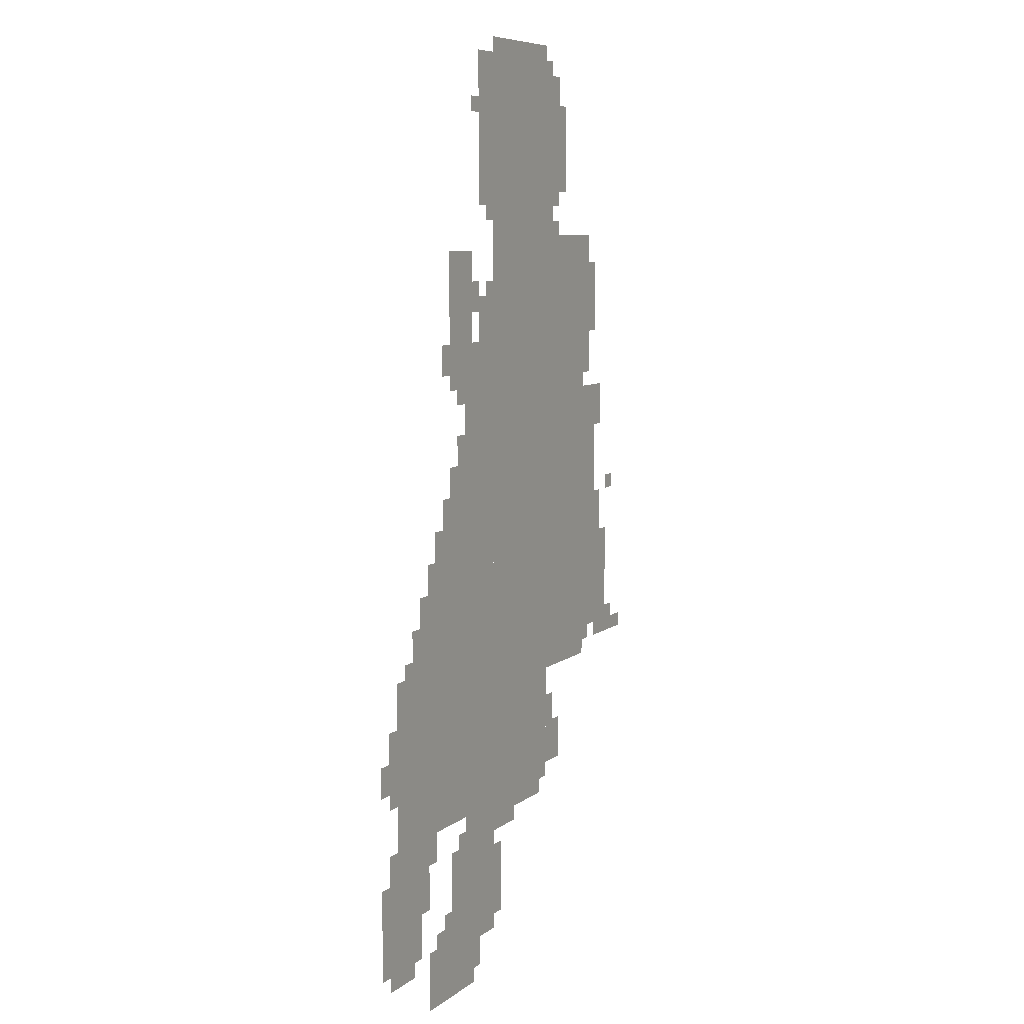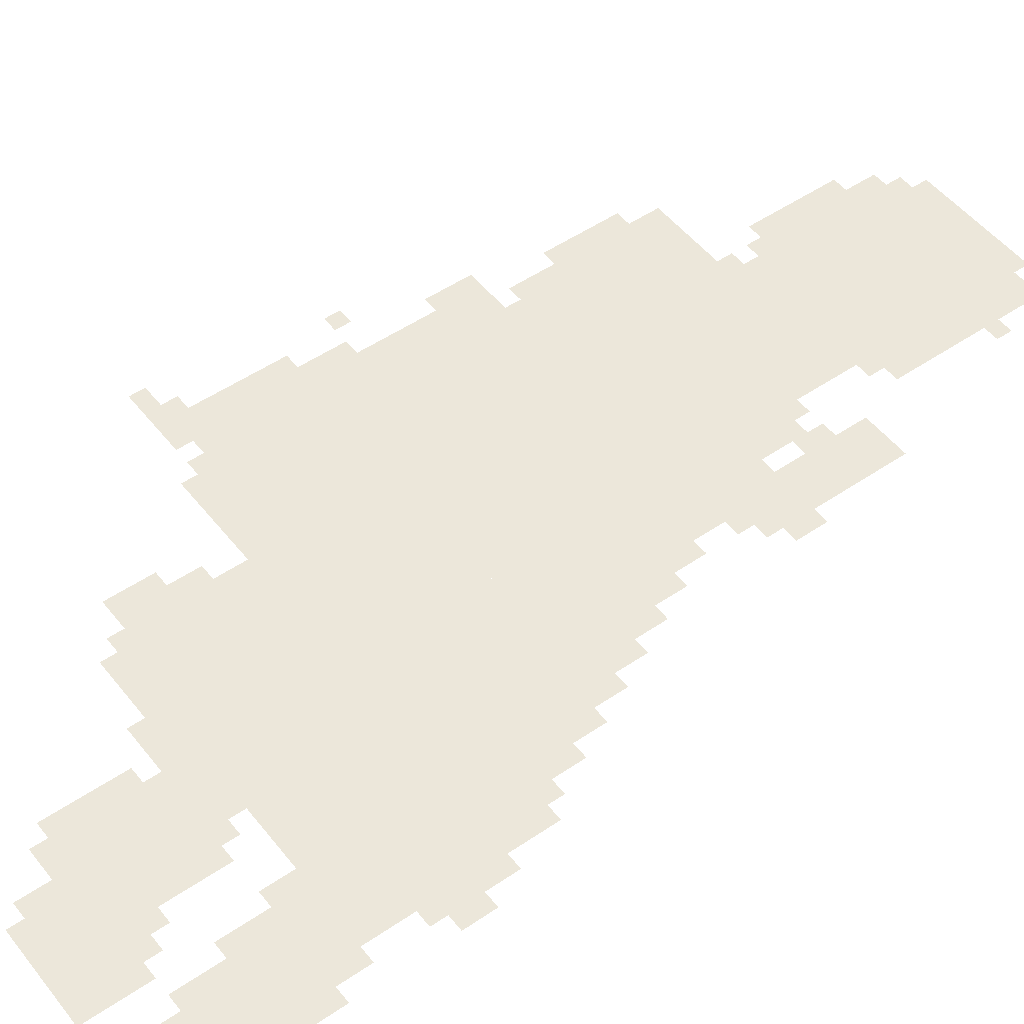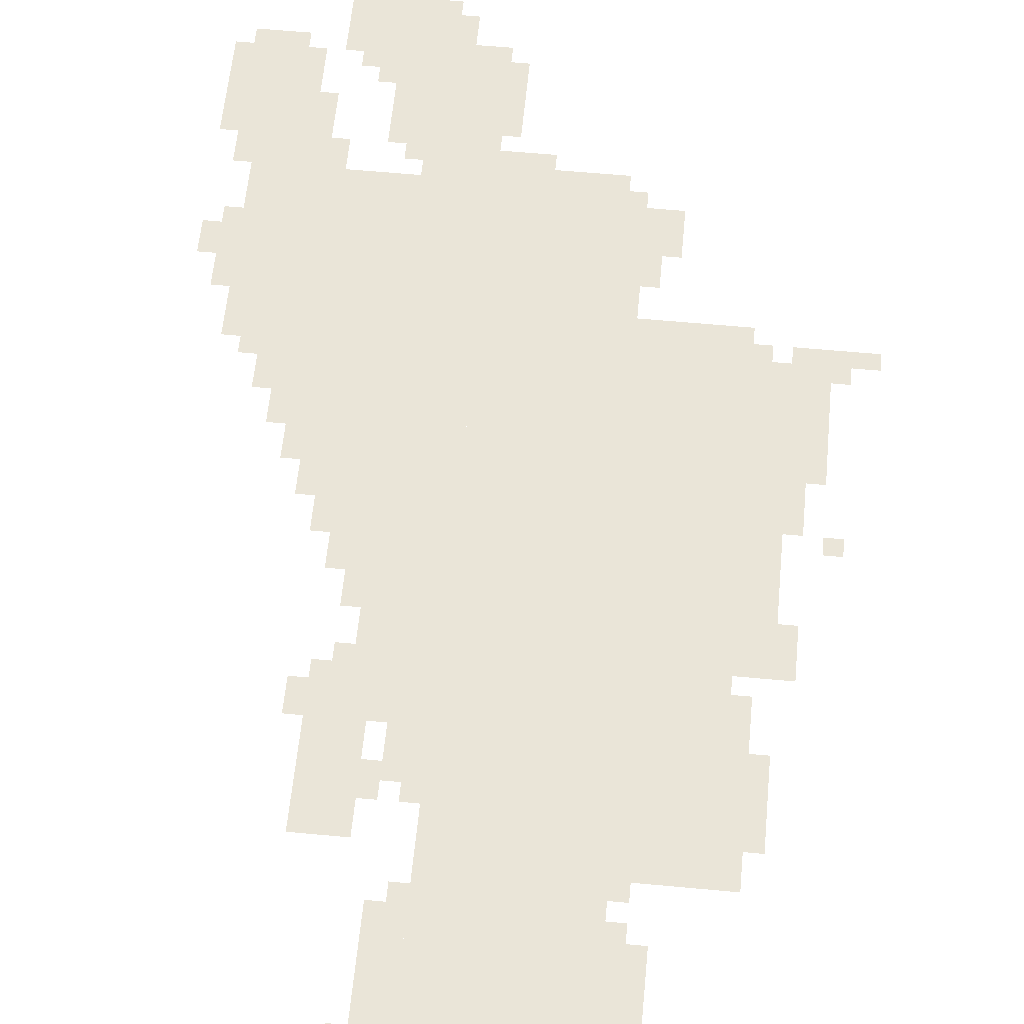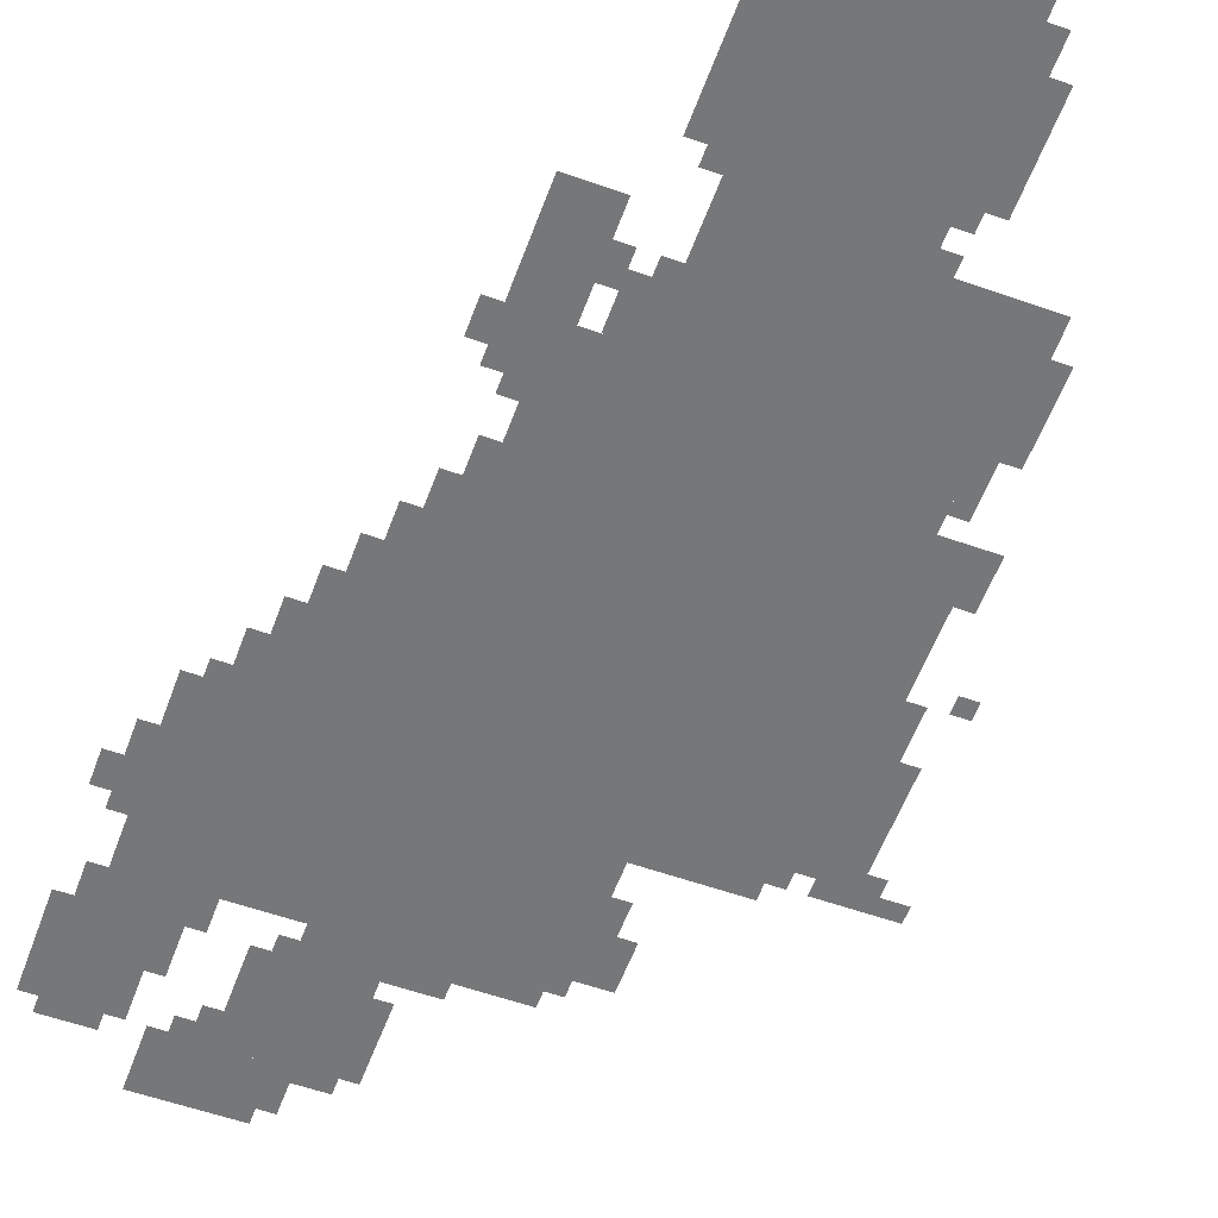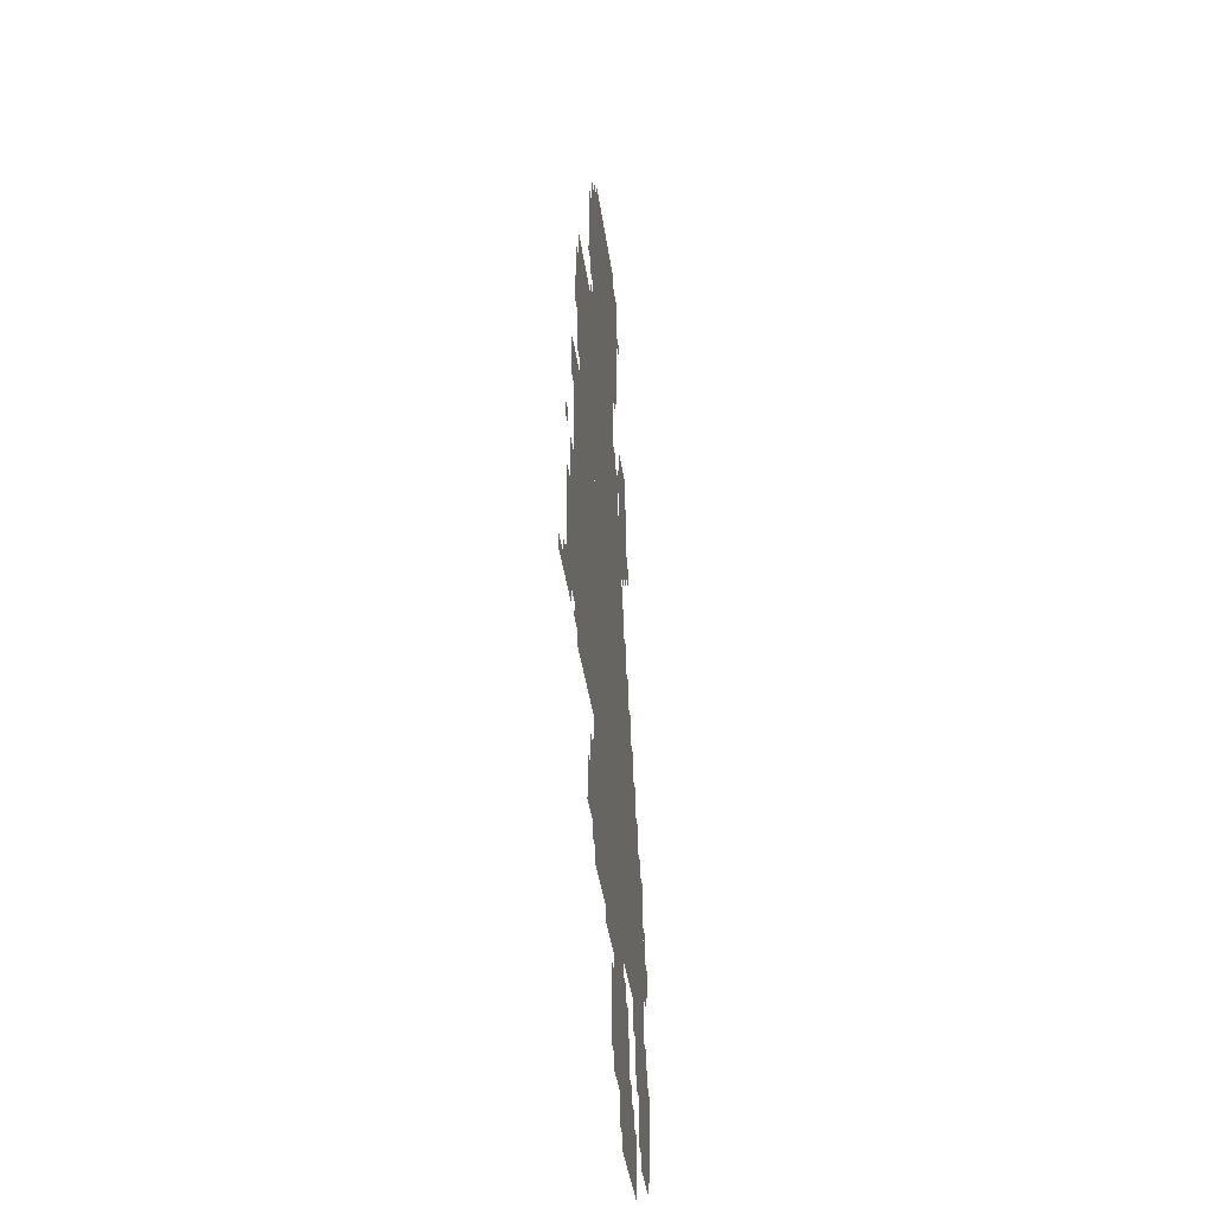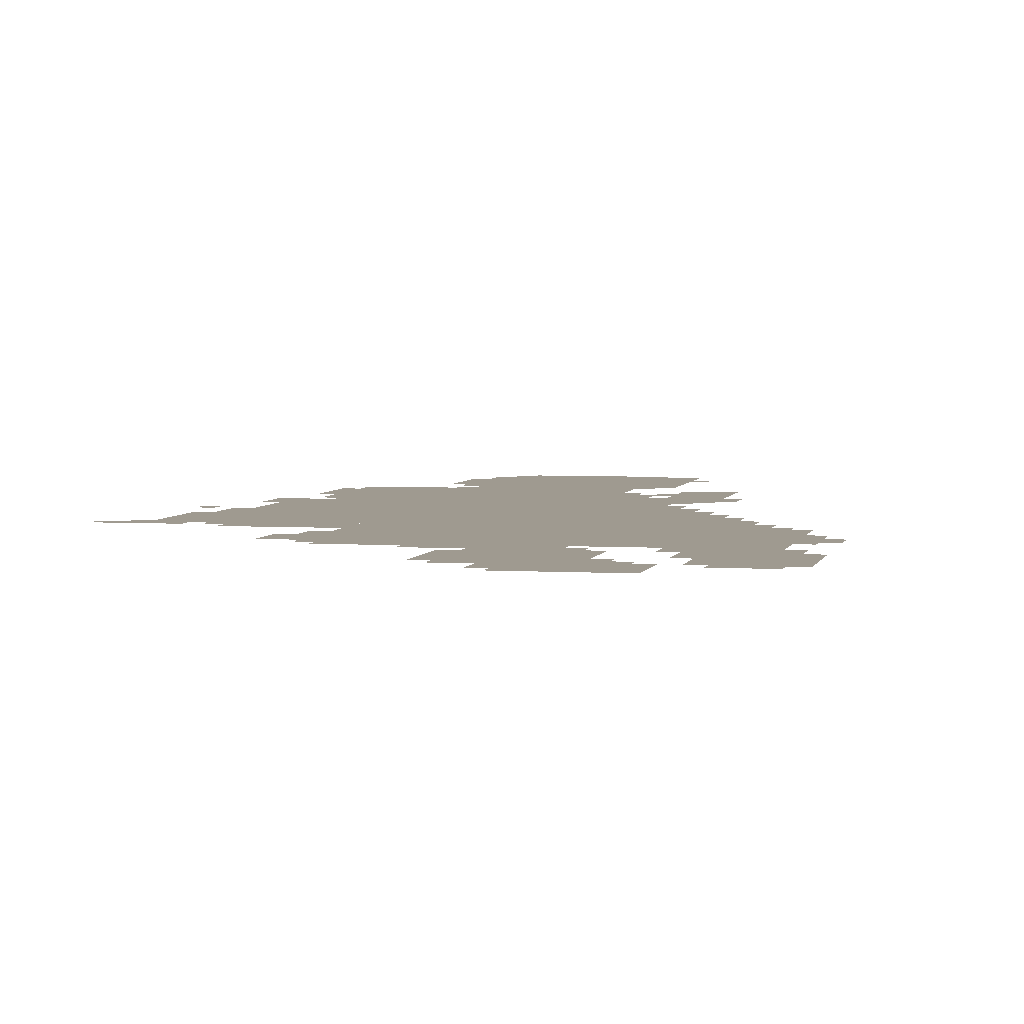
<metadata>
{"format":"obj","ext":"obj","renderer":"f3d","projection":"perspective","resolution":1024,"background":"white","views":[{"elev":7.9,"azim":117.5,"up":"+Y"},{"elev":50.4,"azim":53.2,"up":"+Z"},{"elev":59.6,"azim":-174.5,"up":"+Z"},{"elev":-57.0,"azim":159.8,"up":"+Z"},{"elev":-40.5,"azim":-82.1,"up":"+Y"},{"elev":3.9,"azim":12.1,"up":"+Z"}]}
</metadata>
<code>
g weixi_5_rw-mesh
v -480 383 0
v -480 1215 0
v -736 1215 0
v -736 383 0
v -480 1215 0
v -480 2047 0
v -736 2047 0
v -736 1215 0
v -64 383 0
v -64 735 0
v -352 735 0
v -352 383 0
v -736 1119 0
v -736 1631 0
v -928 1631 0
v -928 1119 0
v -736 639 0
v -736 1119 0
v -928 1119 0
v -928 639 0
v -352 735 0
v -352 1407 0
v -480 1407 0
v -480 735 0
v -352 95 0
v -352 735 0
v -480 735 0
v -480 95 0
v -224 735 0
v -224 1023 0
v -352 1023 0
v -352 735 0
v 0 127 0
v 0 319 0
v -160 319 0
v -160 127 0
v -928 927 0
v -928 1183 0
v -992 1183 0
v -992 927 0
v -928 703 0
v -928 927 0
v -992 927 0
v -992 703 0
v -192 0 0
v -192 127 0
v -288 127 0
v -288 0 0
v -736 1823 0
v -736 1983 0
v -800 1983 0
v -800 1823 0
v -288 1439 0
v -288 1599 0
v -352 1599 0
v -352 1439 0
v -288 0 0
v -288 159 0
v -352 159 0
v -352 0 0
v -416 1695 0
v -416 1855 0
v -480 1855 0
v -480 1695 0
v -416 1855 0
v -416 2015 0
v -480 2015 0
v -480 1855 0
v -288 159 0
v -288 319 0
v -352 319 0
v -352 159 0
v -928 1183 0
v -928 1279 0
v -1024 1279 0
v -1024 1183 0
v -992 671 0
v -992 799 0
v -1056 799 0
v -1056 671 0
v -736 1695 0
v -736 1823 0
v -800 1823 0
v -800 1695 0
v -288 1023 0
v -288 1151 0
v -352 1151 0
v -352 1023 0
v -992 799 0
v -992 927 0
v -1056 927 0
v -1056 799 0
v -288 1311 0
v -288 1439 0
v -352 1439 0
v -352 1311 0
v -416 1407 0
v -416 1503 0
v -480 1503 0
v -480 1407 0
v -736 415 0
v -736 511 0
v -800 511 0
v -800 415 0
v -160 799 0
v -160 895 0
v -224 895 0
v -224 799 0
v -32 319 0
v -32 383 0
v -128 383 0
v -128 319 0
v -128 319 0
v -128 383 0
v -224 383 0
v -224 319 0
v -928 1471 0
v -928 1631 0
v -960 1631 0
v -960 1471 0
v -928 1311 0
v -928 1471 0
v -960 1471 0
v -960 1311 0
v -160 735 0
v -160 799 0
v -224 799 0
v -224 735 0
v -352 31 0
v -352 95 0
v -416 95 0
v -416 31 0
v -480 351 0
v -480 383 0
v -608 383 0
v -608 351 0
v -32 543 0
v -32 639 0
v -64 639 0
v -64 543 0
v -960 1471 0
v -960 1567 0
v -992 1567 0
v -992 1471 0
v -800 1727 0
v -800 1823 0
v -832 1823 0
v -832 1727 0
v -480 191 0
v -480 287 0
v -512 287 0
v -512 191 0
v -352 1407 0
v -352 1503 0
v -384 1503 0
v -384 1407 0
v -352 1503 0
v -352 1599 0
v -384 1599 0
v -384 1503 0
v -800 1823 0
v -800 1919 0
v -832 1919 0
v -832 1823 0
v -608 351 0
v -608 383 0
v -704 383 0
v -704 351 0
v -384 1471 0
v -384 1535 0
v -416 1535 0
v -416 1471 0
v -256 1343 0
v -256 1407 0
v -288 1407 0
v -288 1343 0
v -160 255 0
v -160 319 0
v -192 319 0
v -192 255 0
v -32 95 0
v -32 127 0
v -96 127 0
v -96 95 0
v -736 1631 0
v -736 1695 0
v -768 1695 0
v -768 1631 0
v -320 1151 0
v -320 1215 0
v -352 1215 0
v -352 1151 0
v -736 511 0
v -736 575 0
v -768 575 0
v -768 511 0
v -256 127 0
v -256 191 0
v -288 191 0
v -288 127 0
v 0 511 0
v 0 575 0
v -32 575 0
v -32 511 0
v -256 1023 0
v -256 1087 0
v -288 1087 0
v -288 1023 0
v -192 895 0
v -192 959 0
v -224 959 0
v -224 895 0
v -128 767 0
v -128 831 0
v -160 831 0
v -160 767 0
v -1056 671 0
v -1056 703 0
v -1120 703 0
v -1120 671 0
v -992 959 0
v -992 1023 0
v -1024 1023 0
v -1024 959 0
v -32 479 0
v -32 543 0
v -64 543 0
v -64 479 0
v -480 127 0
v -480 191 0
v -512 191 0
v -512 127 0
v -480 319 0
v -480 351 0
v -544 351 0
v -544 319 0
v -960 1407 0
v -960 1471 0
v -992 1471 0
v -992 1407 0
v -448 1503 0
v -448 1535 0
v -480 1535 0
v -480 1503 0
v -96 735 0
v -96 767 0
v -128 767 0
v -128 735 0
v -320 1279 0
v -320 1311 0
v -352 1311 0
v -352 1279 0
v -1056 1023 0
v -1056 1055 0
v -1088 1055 0
v -1088 1023 0
v -928 671 0
v -928 703 0
v -960 703 0
v -960 671 0
v -320 319 0
v -320 351 0
v -352 351 0
v -352 319 0
v -224 127 0
v -224 159 0
v -256 159 0
v -256 127 0
v -352 0 0
v -352 31 0
v -384 31 0
v -384 0 0
v -1056 703 0
v -1056 735 0
v -1088 735 0
v -1088 703 0
v -768 1631 0
v -768 1663 0
v -800 1663 0
v -800 1631 0
v -1120 671 0
v -1120 703 0
v -1135 703 0
v -1135 671 0
v -128 735 0
v -128 767 0
v -160 767 0
v -160 735 0
v -160 223 0
v -160 255 0
v -192 255 0
v -192 223 0
v -96 95 0
v -96 127 0
v -128 127 0
v -128 95 0
v -992 927 0
v -992 959 0
v -1024 959 0
v -1024 927 0
v -384 1887 0
v -384 1919 0
v -416 1919 0
v -416 1887 0
v -448 1663 0
v -448 1695 0
v -480 1695 0
v -480 1663 0
v -544 319 0
v -544 351 0
v -576 351 0
v -576 319 0
v -736 1983 0
v -736 2015 0
v -768 2015 0
v -768 1983 0
g weixi_5_rw-mesh_0
f 3 2 1
f 1 4 3
f 7 6 5
f 5 8 7
f 11 10 9
f 9 12 11
f 15 14 13
f 13 16 15
f 19 18 17
f 17 20 19
f 23 22 21
f 21 24 23
f 27 26 25
f 25 28 27
f 31 30 29
f 29 32 31
f 35 34 33
f 33 36 35
f 39 38 37
f 37 40 39
f 43 42 41
f 41 44 43
f 47 46 45
f 45 48 47
f 51 50 49
f 49 52 51
f 55 54 53
f 53 56 55
f 59 58 57
f 57 60 59
f 63 62 61
f 61 64 63
f 67 66 65
f 65 68 67
f 71 70 69
f 69 72 71
f 75 74 73
f 73 76 75
f 79 78 77
f 77 80 79
f 83 82 81
f 81 84 83
f 87 86 85
f 85 88 87
f 91 90 89
f 89 92 91
f 95 94 93
f 93 96 95
f 99 98 97
f 97 100 99
f 103 102 101
f 101 104 103
f 107 106 105
f 105 108 107
f 111 110 109
f 109 112 111
f 115 114 113
f 113 116 115
f 119 118 117
f 117 120 119
f 123 122 121
f 121 124 123
f 127 126 125
f 125 128 127
f 131 130 129
f 129 132 131
f 135 134 133
f 133 136 135
f 139 138 137
f 137 140 139
f 143 142 141
f 141 144 143
f 147 146 145
f 145 148 147
f 151 150 149
f 149 152 151
f 155 154 153
f 153 156 155
f 159 158 157
f 157 160 159
f 163 162 161
f 161 164 163
f 167 166 165
f 165 168 167
f 171 170 169
f 169 172 171
f 175 174 173
f 173 176 175
f 179 178 177
f 177 180 179
f 183 182 181
f 181 184 183
f 187 186 185
f 185 188 187
f 191 190 189
f 189 192 191
f 195 194 193
f 193 196 195
f 199 198 197
f 197 200 199
f 203 202 201
f 201 204 203
f 207 206 205
f 205 208 207
f 211 210 209
f 209 212 211
f 215 214 213
f 213 216 215
f 219 218 217
f 217 220 219
f 223 222 221
f 221 224 223
f 227 226 225
f 225 228 227
f 231 230 229
f 229 232 231
f 235 234 233
f 233 236 235
f 239 238 237
f 237 240 239
f 243 242 241
f 241 244 243
f 247 246 245
f 245 248 247
f 251 250 249
f 249 252 251
f 255 254 253
f 253 256 255
f 259 258 257
f 257 260 259
f 263 262 261
f 261 264 263
f 267 266 265
f 265 268 267
f 271 270 269
f 269 272 271
f 275 274 273
f 273 276 275
f 279 278 277
f 277 280 279
f 283 282 281
f 281 284 283
f 287 286 285
f 285 288 287
f 291 290 289
f 289 292 291
f 295 294 293
f 293 296 295
f 299 298 297
f 297 300 299
f 303 302 301
f 301 304 303
f 307 306 305
f 305 308 307
f 311 310 309
f 309 312 311
f 315 314 313
f 313 316 315

</code>
